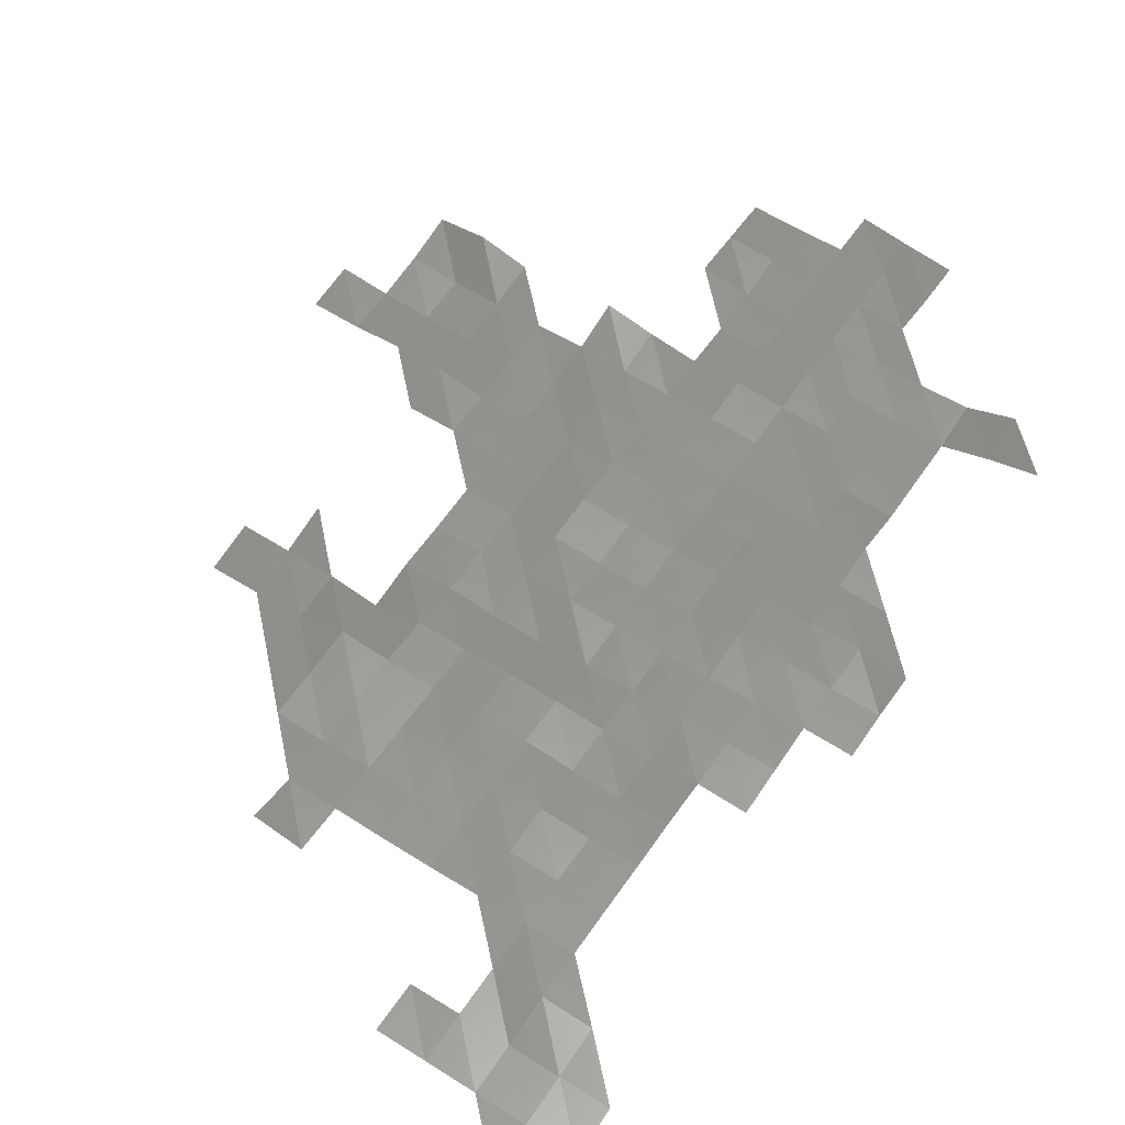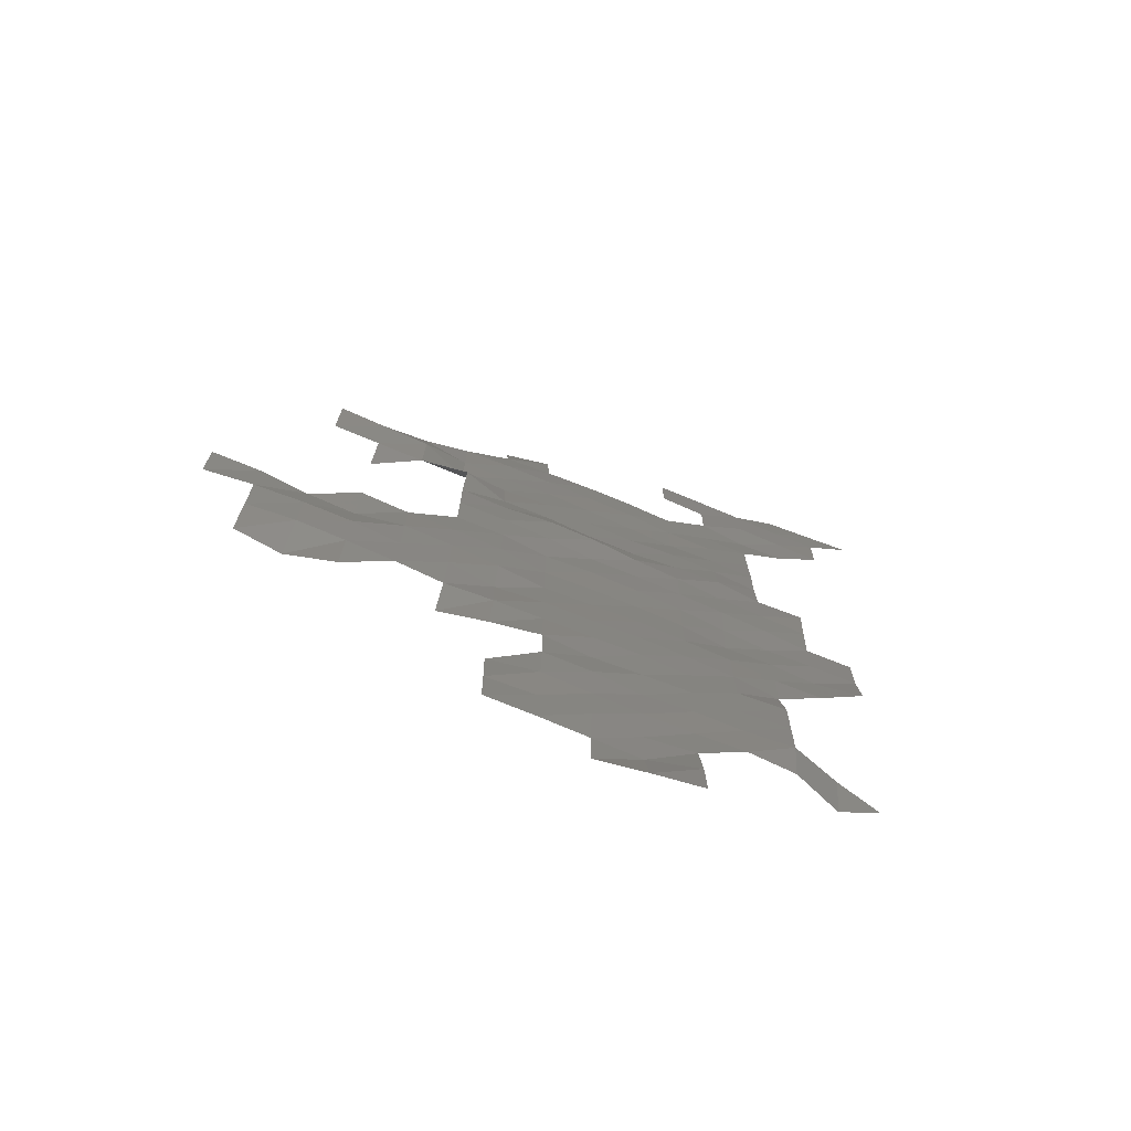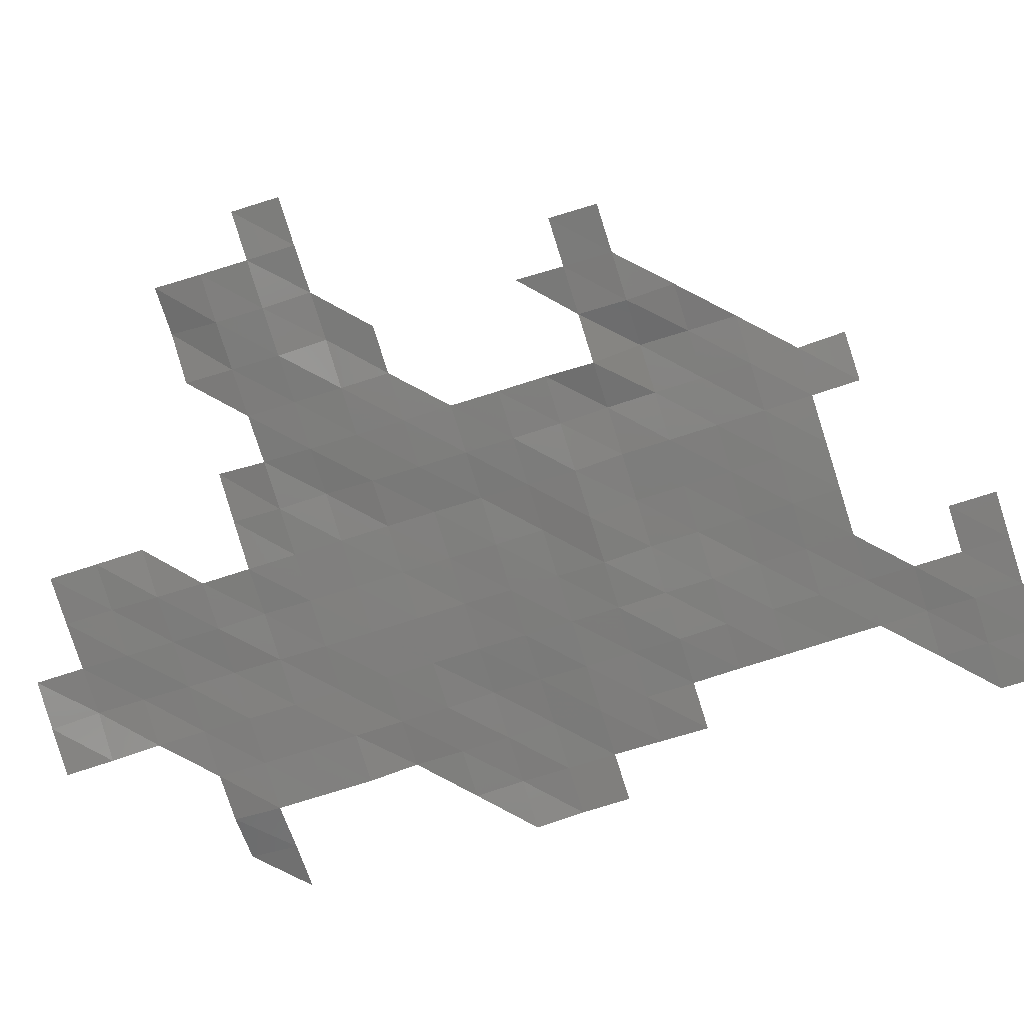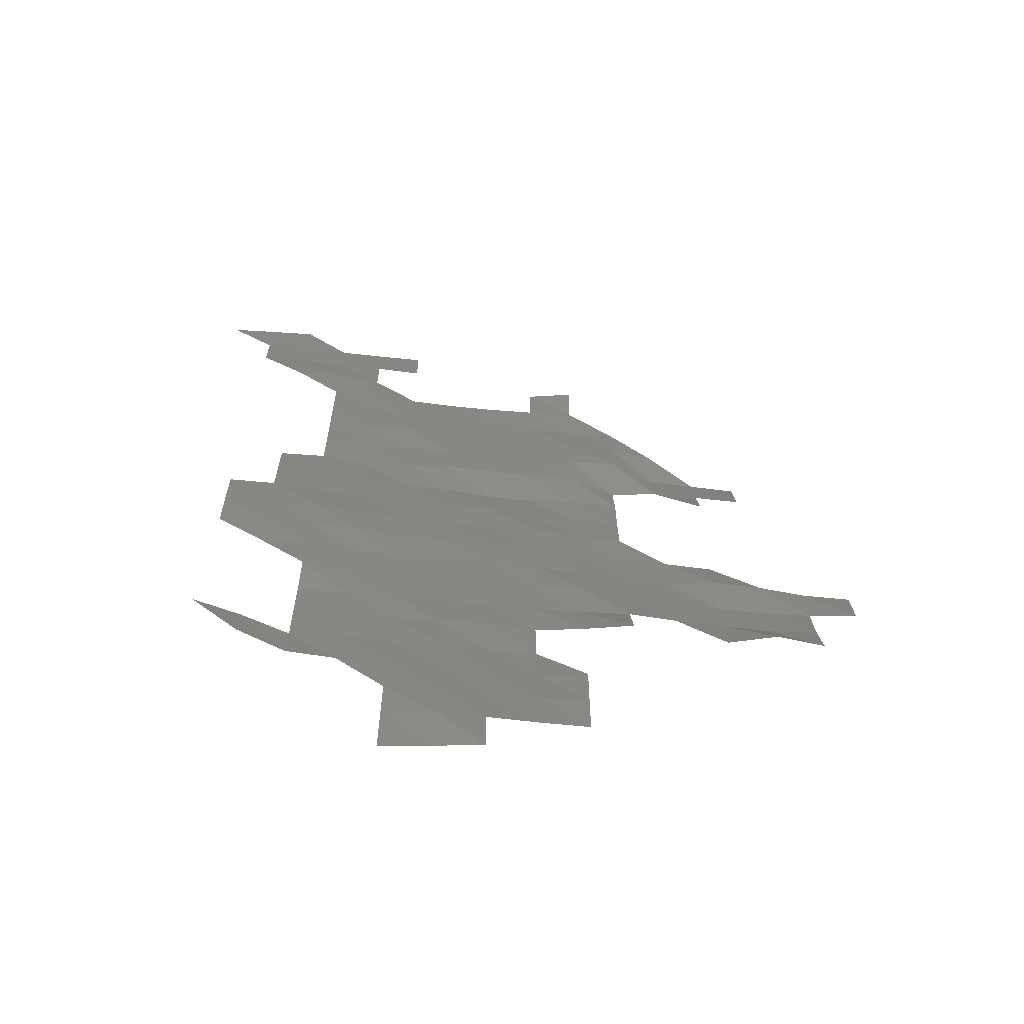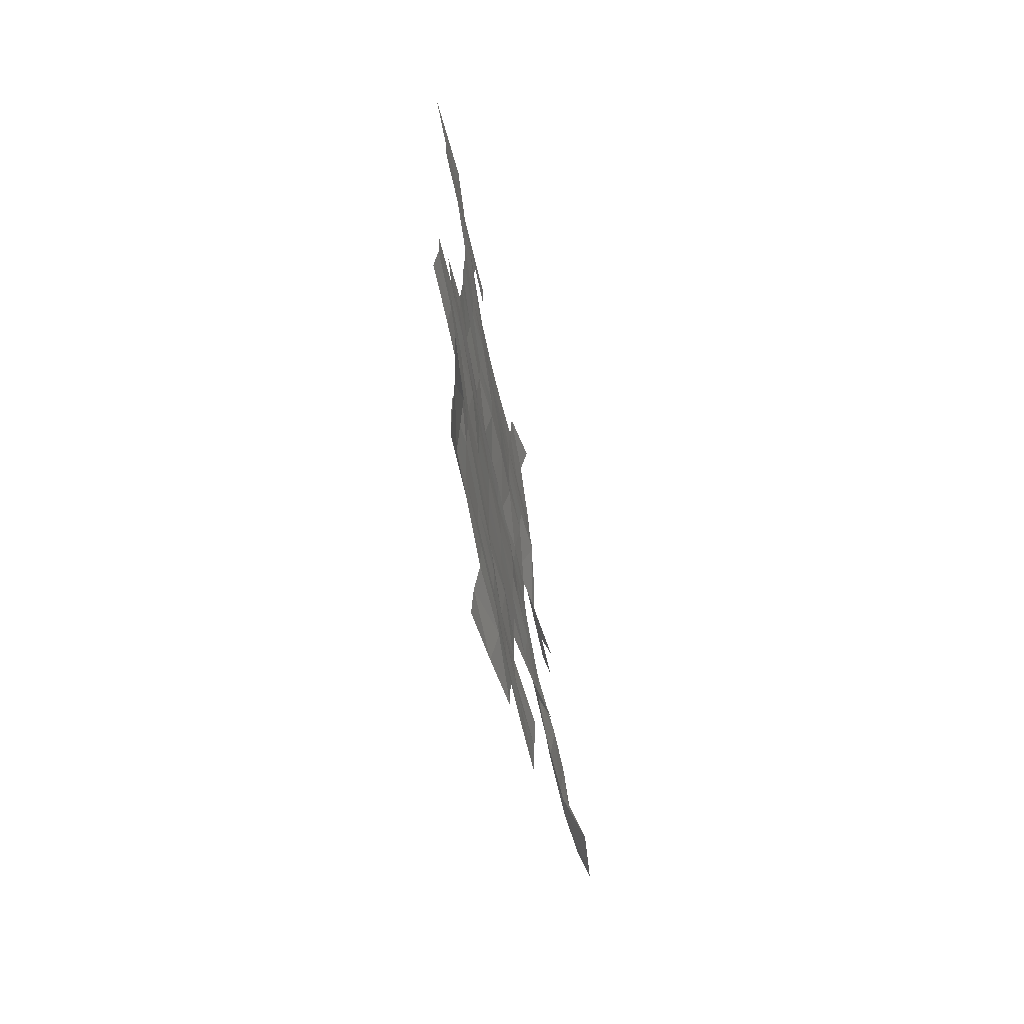
<metadata>
{"format":"stl","ext":"stl","renderer":"f3d","projection":"perspective","resolution":1024,"background":"white","views":[{"elev":54.9,"azim":-146.8,"up":"+Z"},{"elev":-73.7,"azim":155.3,"up":"+Y"},{"elev":-77.3,"azim":107.6,"up":"+Z"},{"elev":-65.0,"azim":-8.3,"up":"+Y"},{"elev":-67.4,"azim":-78.8,"up":"+Y"}]}
</metadata>
<code>
# stl→obj: 185 verts, 291 faces
v 6.485e+05 5.468e+06 5772
v 6.495e+05 5.468e+06 5889
v 6.485e+05 5.468e+06 5736
v 6.495e+05 5.468e+06 6047
v 6.505e+05 5.468e+06 6063
v 6.505e+05 5.468e+06 6068
v 6.485e+05 5.47e+06 5878
v 6.495e+05 5.47e+06 6005
v 6.505e+05 5.47e+06 5989
v 6.515e+05 5.468e+06 6092
v 6.515e+05 5.47e+06 6070
v 6.525e+05 5.468e+06 6133
v 6.525e+05 5.47e+06 6146
v 6.475e+05 5.47e+06 5804
v 6.485e+05 5.47e+06 5881
v 6.495e+05 5.47e+06 5932
v 6.505e+05 5.47e+06 5962
v 6.515e+05 5.47e+06 5972
v 6.525e+05 5.47e+06 6166
v 6.445e+05 5.472e+06 6172
v 6.455e+05 5.472e+06 5961
v 6.455e+05 5.47e+06 6159
v 6.465e+05 5.47e+06 5818
v 6.465e+05 5.472e+06 5671
v 6.475e+05 5.472e+06 5771
v 6.485e+05 5.472e+06 5814
v 6.495e+05 5.472e+06 5922
v 6.505e+05 5.472e+06 5885
v 6.515e+05 5.472e+06 5929
v 6.465e+05 5.472e+06 5658
v 6.475e+05 5.472e+06 5752
v 6.485e+05 5.472e+06 5792
v 6.495e+05 5.472e+06 5866
v 6.505e+05 5.472e+06 5948
v 6.515e+05 5.472e+06 5932
v 6.465e+05 5.474e+06 5644
v 6.475e+05 5.474e+06 5736
v 6.485e+05 5.474e+06 5800
v 6.495e+05 5.474e+06 5808
v 6.505e+05 5.474e+06 5876
v 6.515e+05 5.474e+06 5929
v 6.525e+05 5.472e+06 6112
v 6.525e+05 5.474e+06 5989
v 6.535e+05 5.472e+06 6336
v 6.535e+05 5.474e+06 6074
v 6.545e+05 5.474e+06 6060
v 6.555e+05 5.474e+06 6073
v 6.555e+05 5.472e+06 6224
v 6.565e+05 5.472e+06 6510
v 6.565e+05 5.474e+06 6099
v 6.575e+05 5.472e+06 6433
v 6.575e+05 5.474e+06 6207
v 6.465e+05 5.474e+06 5803
v 6.475e+05 5.474e+06 5750
v 6.485e+05 5.474e+06 5758
v 6.495e+05 5.474e+06 5787
v 6.505e+05 5.474e+06 5859
v 6.515e+05 5.474e+06 5914
v 6.525e+05 5.474e+06 6035
v 6.535e+05 5.474e+06 5947
v 6.545e+05 5.474e+06 5988
v 6.555e+05 5.474e+06 5964
v 6.565e+05 5.474e+06 6005
v 6.575e+05 5.474e+06 6088
v 6.455e+05 5.476e+06 5705
v 6.465e+05 5.476e+06 5764
v 6.475e+05 5.476e+06 5741
v 6.485e+05 5.476e+06 5758
v 6.495e+05 5.476e+06 5779
v 6.505e+05 5.476e+06 5856
v 6.515e+05 5.476e+06 5924
v 6.525e+05 5.476e+06 5889
v 6.535e+05 5.476e+06 5880
v 6.545e+05 5.476e+06 5908
v 6.555e+05 5.476e+06 6092
v 6.565e+05 5.476e+06 6110
v 6.575e+05 5.476e+06 6063
v 6.585e+05 5.474e+06 6218
v 6.585e+05 5.476e+06 6107
v 6.445e+05 5.476e+06 5584
v 6.455e+05 5.476e+06 5761
v 6.465e+05 5.476e+06 5762
v 6.475e+05 5.476e+06 5824
v 6.485e+05 5.476e+06 5767
v 6.495e+05 5.476e+06 5788
v 6.505e+05 5.476e+06 5834
v 6.515e+05 5.476e+06 5905
v 6.525e+05 5.476e+06 5826
v 6.535e+05 5.476e+06 5844
v 6.545e+05 5.476e+06 5907
v 6.555e+05 5.476e+06 5920
v 6.445e+05 5.478e+06 5666
v 6.455e+05 5.478e+06 5718
v 6.465e+05 5.478e+06 5788
v 6.475e+05 5.478e+06 5769
v 6.485e+05 5.478e+06 5733
v 6.495e+05 5.478e+06 5738
v 6.505e+05 5.478e+06 5771
v 6.515e+05 5.478e+06 5852
v 6.525e+05 5.478e+06 5805
v 6.535e+05 5.478e+06 5853
v 6.445e+05 5.478e+06 5652
v 6.455e+05 5.478e+06 5704
v 6.465e+05 5.478e+06 5682
v 6.475e+05 5.478e+06 5686
v 6.485e+05 5.478e+06 5697
v 6.495e+05 5.478e+06 5725
v 6.505e+05 5.478e+06 5774
v 6.515e+05 5.478e+06 5740
v 6.525e+05 5.478e+06 5754
v 6.535e+05 5.478e+06 5801
v 6.455e+05 5.48e+06 5650
v 6.465e+05 5.48e+06 5664
v 6.475e+05 5.48e+06 5685
v 6.485e+05 5.48e+06 5661
v 6.495e+05 5.48e+06 5657
v 6.505e+05 5.48e+06 5621
v 6.515e+05 5.48e+06 5647
v 6.525e+05 5.48e+06 5766
v 6.535e+05 5.48e+06 5788
v 6.455e+05 5.48e+06 5585
v 6.465e+05 5.48e+06 5656
v 6.475e+05 5.48e+06 5610
v 6.485e+05 5.48e+06 5705
v 6.495e+05 5.48e+06 5806
v 6.505e+05 5.48e+06 5845
v 6.515e+05 5.48e+06 5840
v 6.525e+05 5.48e+06 5896
v 6.535e+05 5.48e+06 5641
v 6.545e+05 5.48e+06 5808
v 6.555e+05 5.48e+06 5852
v 6.555e+05 5.48e+06 6086
v 6.465e+05 5.482e+06 5692
v 6.475e+05 5.482e+06 5672
v 6.485e+05 5.482e+06 5705
v 6.495e+05 5.482e+06 5794
v 6.505e+05 5.482e+06 5823
v 6.515e+05 5.482e+06 5818
v 6.525e+05 5.482e+06 5920
v 6.535e+05 5.482e+06 6017
v 6.545e+05 5.482e+06 5673
v 6.555e+05 5.482e+06 5694
v 6.565e+05 5.48e+06 5885
v 6.565e+05 5.482e+06 5712
v 6.465e+05 5.482e+06 5682
v 6.475e+05 5.482e+06 5712
v 6.485e+05 5.482e+06 5784
v 6.495e+05 5.482e+06 5793
v 6.505e+05 5.482e+06 5802
v 6.515e+05 5.482e+06 5821
v 6.525e+05 5.482e+06 5905
v 6.535e+05 5.482e+06 5953
v 6.545e+05 5.482e+06 5855
v 6.465e+05 5.484e+06 5699
v 6.475e+05 5.484e+06 5712
v 6.485e+05 5.484e+06 5751
v 6.495e+05 5.484e+06 5742
v 6.505e+05 5.484e+06 5769
v 6.515e+05 5.484e+06 5808
v 6.525e+05 5.484e+06 5847
v 6.535e+05 5.484e+06 5923
v 6.465e+05 5.484e+06 5703
v 6.475e+05 5.484e+06 5744
v 6.485e+05 5.484e+06 5731
v 6.505e+05 5.484e+06 5783
v 6.515e+05 5.484e+06 5851
v 6.525e+05 5.484e+06 5932
v 6.455e+05 5.486e+06 5691
v 6.465e+05 5.486e+06 5758
v 6.475e+05 5.486e+06 5709
v 6.515e+05 5.486e+06 5890
v 6.525e+05 5.486e+06 6093
v 6.445e+05 5.486e+06 5585
v 6.455e+05 5.486e+06 5616
v 6.465e+05 5.486e+06 5637
v 6.475e+05 5.486e+06 5701
v 6.445e+05 5.488e+06 5552
v 6.455e+05 5.488e+06 5607
v 6.465e+05 5.488e+06 5630
v 6.475e+05 5.488e+06 5664
v 6.485e+05 5.486e+06 5715
v 6.485e+05 5.488e+06 5706
v 6.435e+05 5.488e+06 5482
v 6.445e+05 5.488e+06 5564
v 6.455e+05 5.488e+06 5643
f 1 2 3
f 1 4 2
f 4 5 2
f 4 6 5
f 7 4 1
f 7 8 4
f 8 6 4
f 8 9 6
f 9 10 6
f 9 11 10
f 11 12 10
f 11 13 12
f 14 15 7
f 15 8 7
f 15 16 8
f 16 9 8
f 16 17 9
f 17 11 9
f 17 18 11
f 18 13 11
f 18 19 13
f 20 21 22
f 21 23 22
f 21 24 23
f 24 14 23
f 24 25 14
f 25 15 14
f 25 26 15
f 26 16 15
f 26 27 16
f 27 17 16
f 27 28 17
f 28 18 17
f 28 29 18
f 29 19 18
f 30 25 24
f 30 31 25
f 31 26 25
f 31 32 26
f 32 27 26
f 32 33 27
f 33 28 27
f 33 34 28
f 34 29 28
f 34 35 29
f 36 31 30
f 36 37 31
f 37 32 31
f 37 38 32
f 38 33 32
f 38 39 33
f 39 34 33
f 39 40 34
f 40 35 34
f 40 41 35
f 41 42 35
f 41 43 42
f 43 44 42
f 43 45 44
f 46 47 48
f 47 49 48
f 47 50 49
f 50 51 49
f 50 52 51
f 53 37 36
f 53 54 37
f 54 38 37
f 54 55 38
f 55 39 38
f 55 56 39
f 56 40 39
f 56 57 40
f 57 41 40
f 57 58 41
f 58 43 41
f 58 59 43
f 59 45 43
f 59 60 45
f 60 46 45
f 60 61 46
f 61 47 46
f 61 62 47
f 62 50 47
f 62 63 50
f 63 52 50
f 63 64 52
f 65 66 53
f 66 54 53
f 66 67 54
f 67 55 54
f 67 68 55
f 68 56 55
f 68 69 56
f 69 57 56
f 69 70 57
f 70 58 57
f 70 71 58
f 71 59 58
f 71 72 59
f 72 60 59
f 72 73 60
f 73 61 60
f 73 74 61
f 74 62 61
f 74 75 62
f 75 63 62
f 75 76 63
f 76 64 63
f 76 77 64
f 77 78 64
f 77 79 78
f 80 81 65
f 81 66 65
f 81 82 66
f 82 67 66
f 82 83 67
f 83 68 67
f 83 84 68
f 84 69 68
f 84 85 69
f 85 70 69
f 85 86 70
f 86 71 70
f 86 87 71
f 87 72 71
f 87 88 72
f 88 73 72
f 88 89 73
f 89 74 73
f 89 90 74
f 90 75 74
f 90 91 75
f 91 76 75
f 92 81 80
f 92 93 81
f 93 82 81
f 93 94 82
f 94 83 82
f 94 95 83
f 95 84 83
f 95 96 84
f 96 85 84
f 96 97 85
f 97 86 85
f 97 98 86
f 98 87 86
f 98 99 87
f 99 88 87
f 99 100 88
f 100 89 88
f 100 101 89
f 101 90 89
f 102 93 92
f 102 103 93
f 103 94 93
f 103 104 94
f 104 95 94
f 104 105 95
f 105 96 95
f 105 106 96
f 106 97 96
f 106 107 97
f 107 98 97
f 107 108 98
f 108 99 98
f 108 109 99
f 109 100 99
f 109 110 100
f 110 101 100
f 110 111 101
f 112 104 103
f 112 113 104
f 113 105 104
f 113 114 105
f 114 106 105
f 114 115 106
f 115 107 106
f 115 116 107
f 116 108 107
f 116 117 108
f 117 109 108
f 117 118 109
f 118 110 109
f 118 119 110
f 119 111 110
f 119 120 111
f 121 113 112
f 121 122 113
f 122 114 113
f 122 123 114
f 123 115 114
f 123 124 115
f 124 116 115
f 124 125 116
f 125 117 116
f 125 126 117
f 126 118 117
f 126 127 118
f 127 119 118
f 127 128 119
f 128 120 119
f 128 129 120
f 130 131 132
f 133 123 122
f 133 134 123
f 134 124 123
f 134 135 124
f 135 125 124
f 135 136 125
f 136 126 125
f 136 137 126
f 137 127 126
f 137 138 127
f 138 128 127
f 138 139 128
f 139 129 128
f 139 140 129
f 140 130 129
f 140 141 130
f 141 131 130
f 141 142 131
f 142 143 131
f 142 144 143
f 145 134 133
f 145 146 134
f 146 135 134
f 146 147 135
f 147 136 135
f 147 148 136
f 148 137 136
f 148 149 137
f 149 138 137
f 149 150 138
f 150 139 138
f 150 151 139
f 151 140 139
f 151 152 140
f 152 141 140
f 152 153 141
f 153 142 141
f 154 146 145
f 154 155 146
f 155 147 146
f 155 156 147
f 156 148 147
f 156 157 148
f 157 149 148
f 157 158 149
f 158 150 149
f 158 159 150
f 159 151 150
f 159 160 151
f 160 152 151
f 160 161 152
f 161 153 152
f 162 155 154
f 162 163 155
f 163 156 155
f 163 164 156
f 164 157 156
f 164 157 157
f 157 158 157
f 157 165 158
f 165 159 158
f 165 166 159
f 166 160 159
f 166 167 160
f 167 161 160
f 168 169 162
f 169 163 162
f 169 170 163
f 170 164 163
f 171 167 166
f 171 172 167
f 173 174 168
f 174 169 168
f 174 175 169
f 175 170 169
f 175 176 170
f 177 174 173
f 177 178 174
f 178 175 174
f 178 179 175
f 179 176 175
f 179 180 176
f 180 181 176
f 180 182 181
f 183 184 177
f 184 178 177
f 184 185 178
f 185 179 178

</code>
